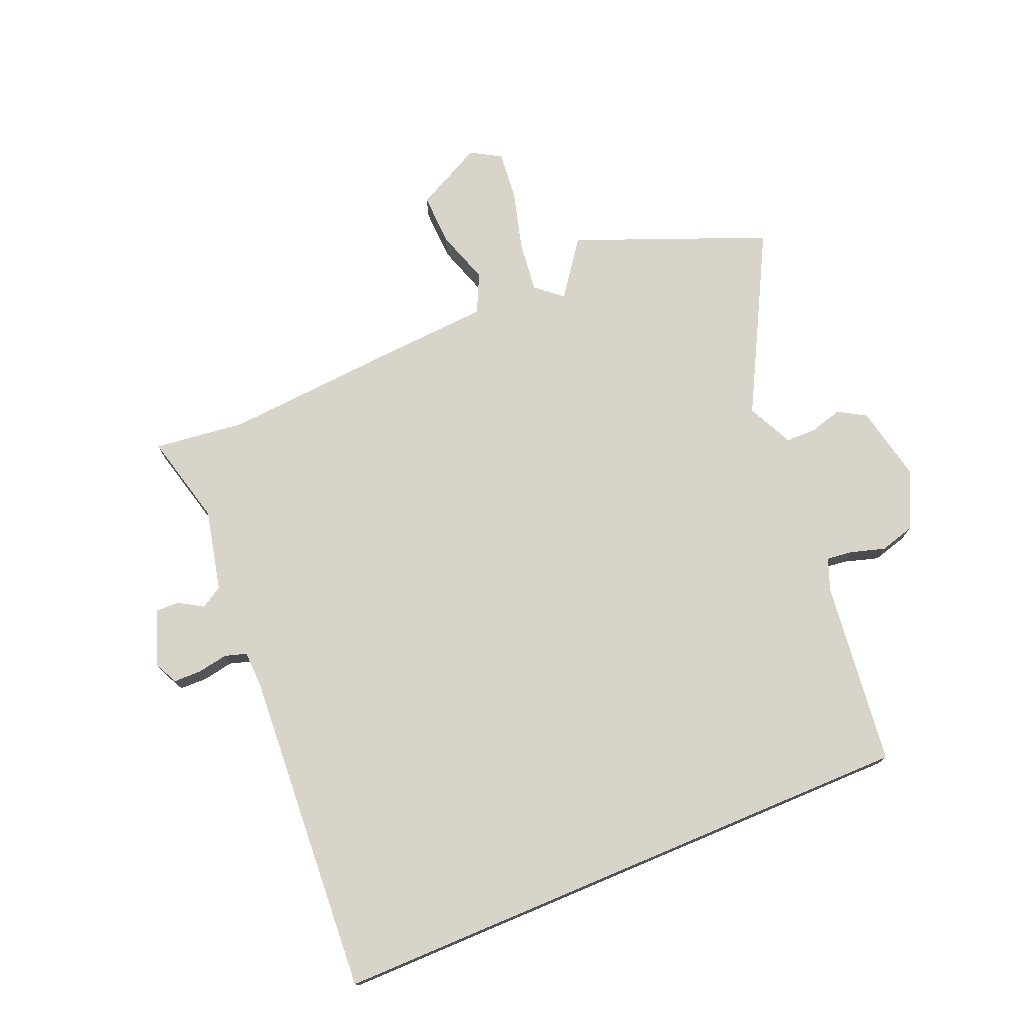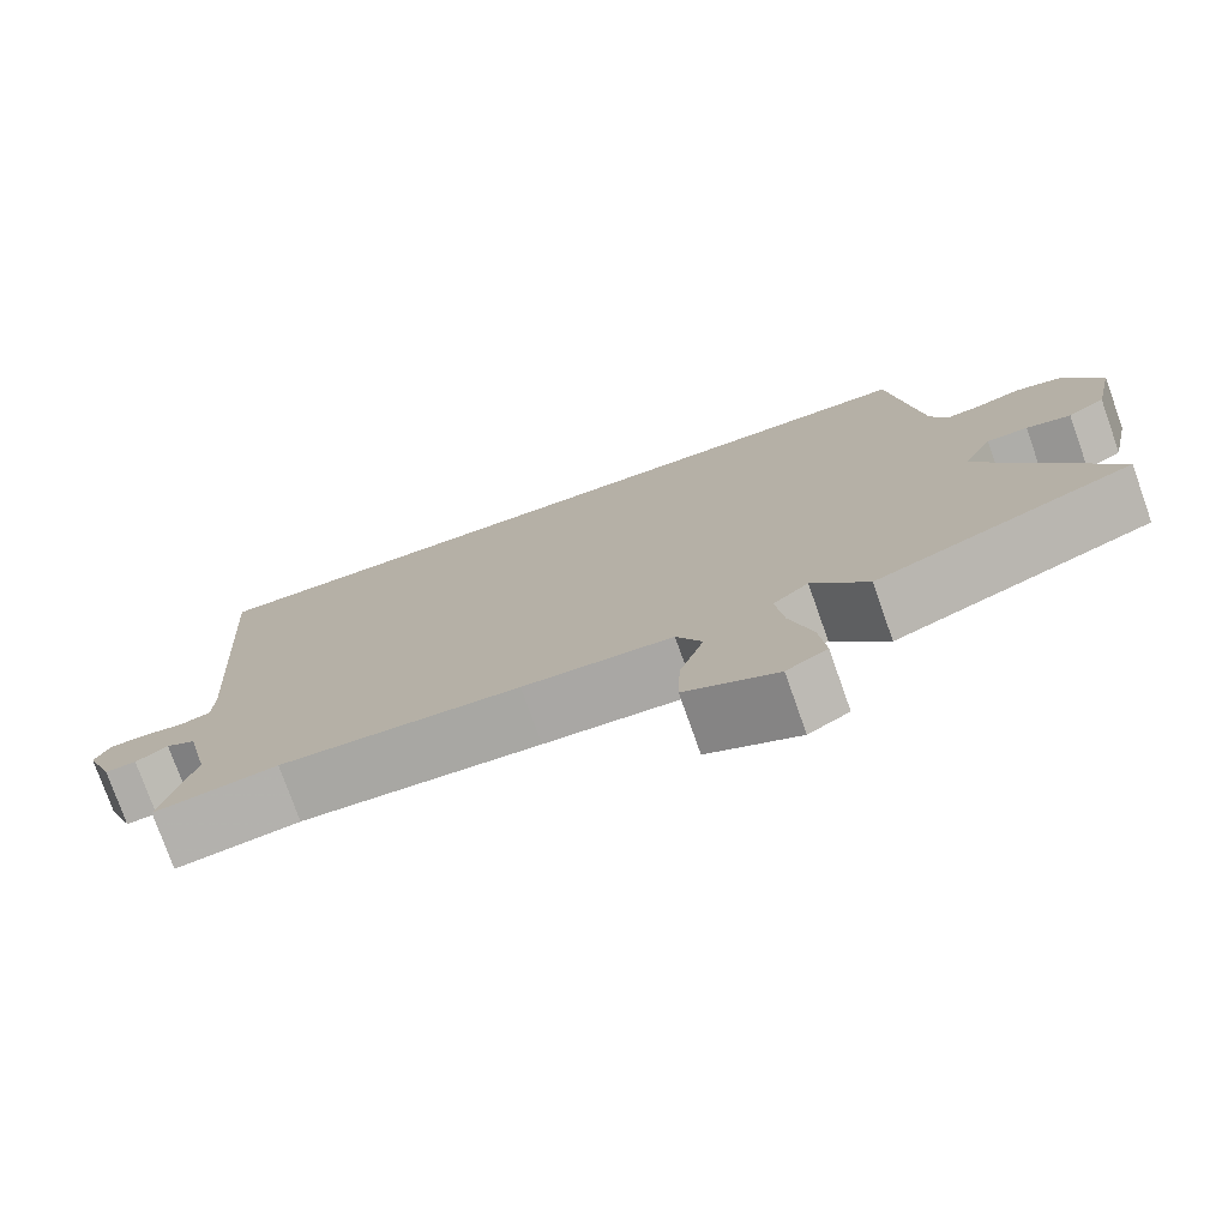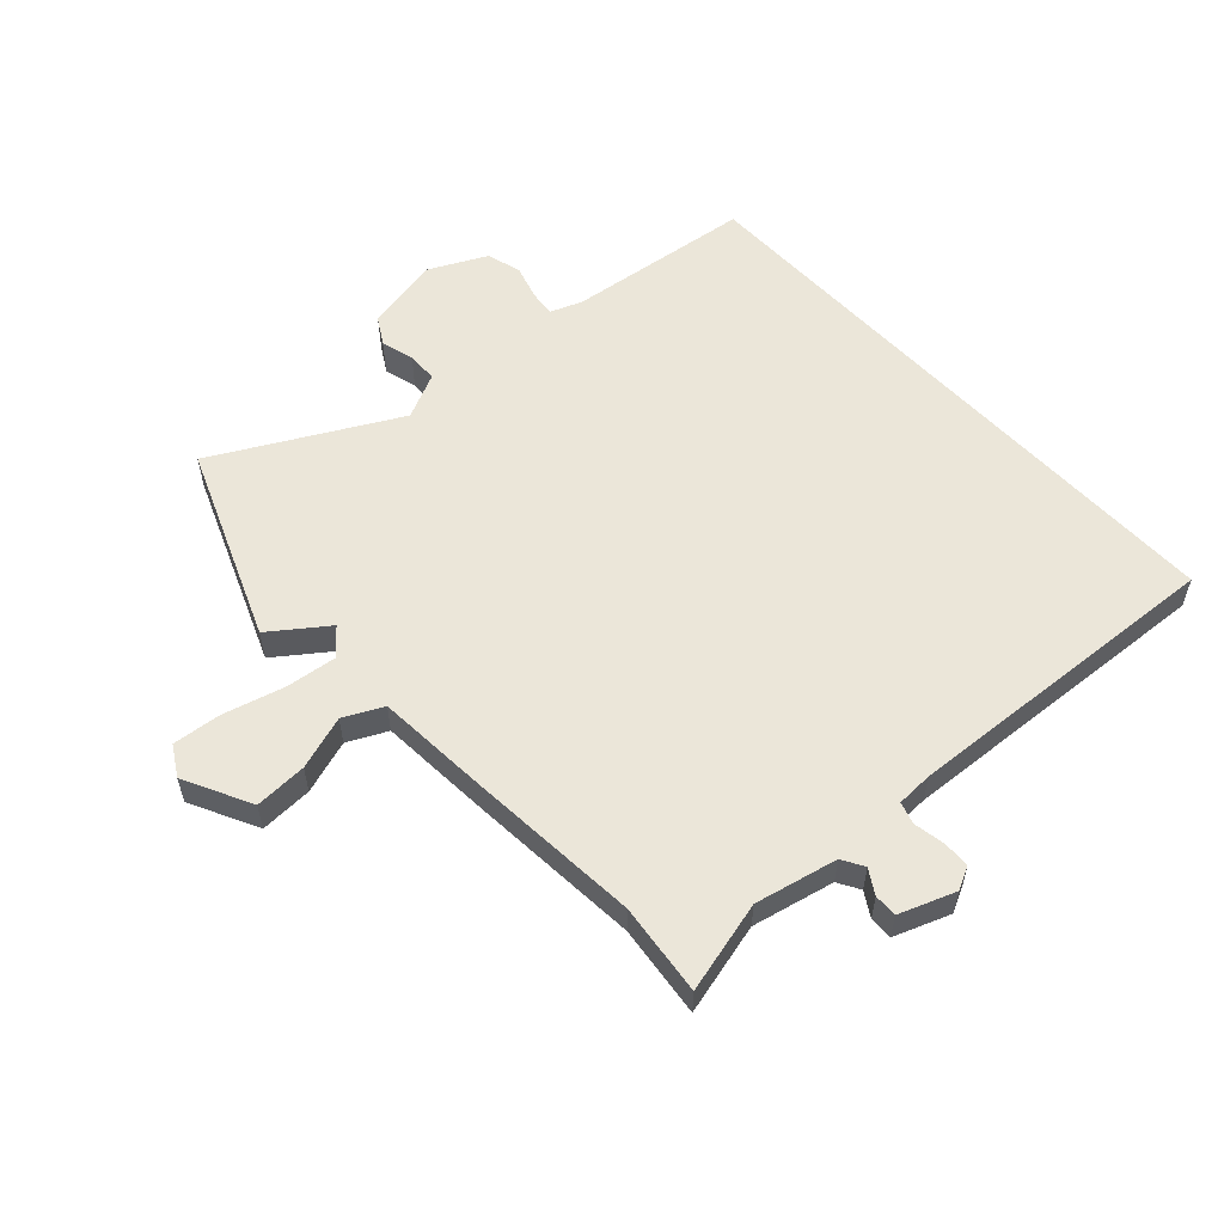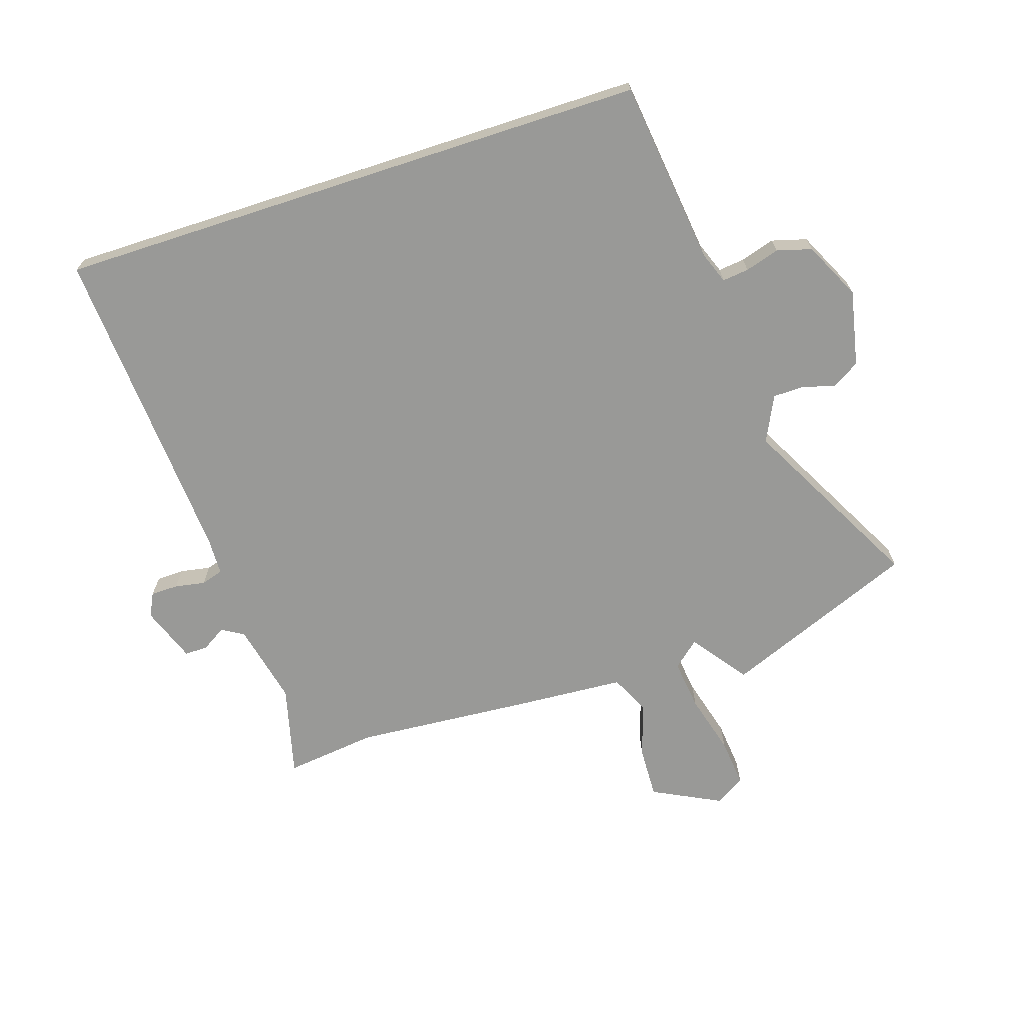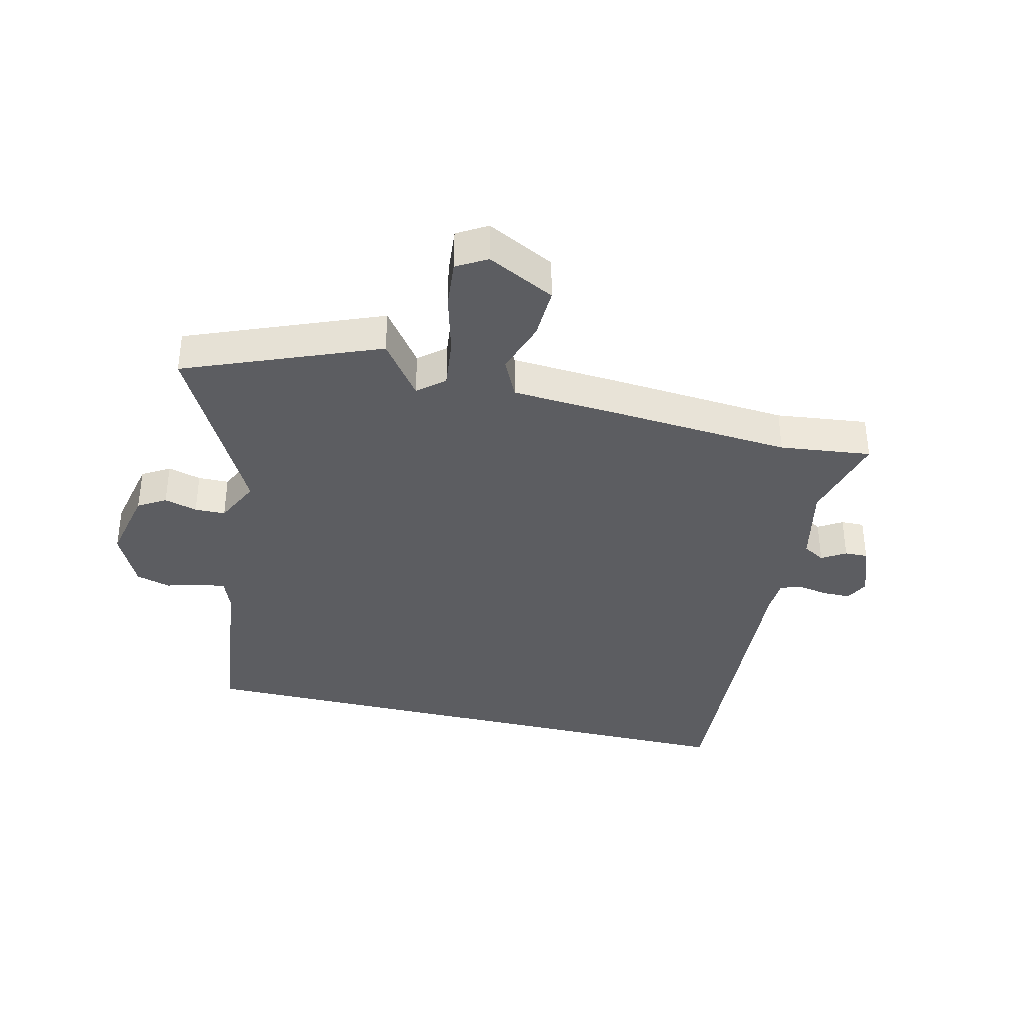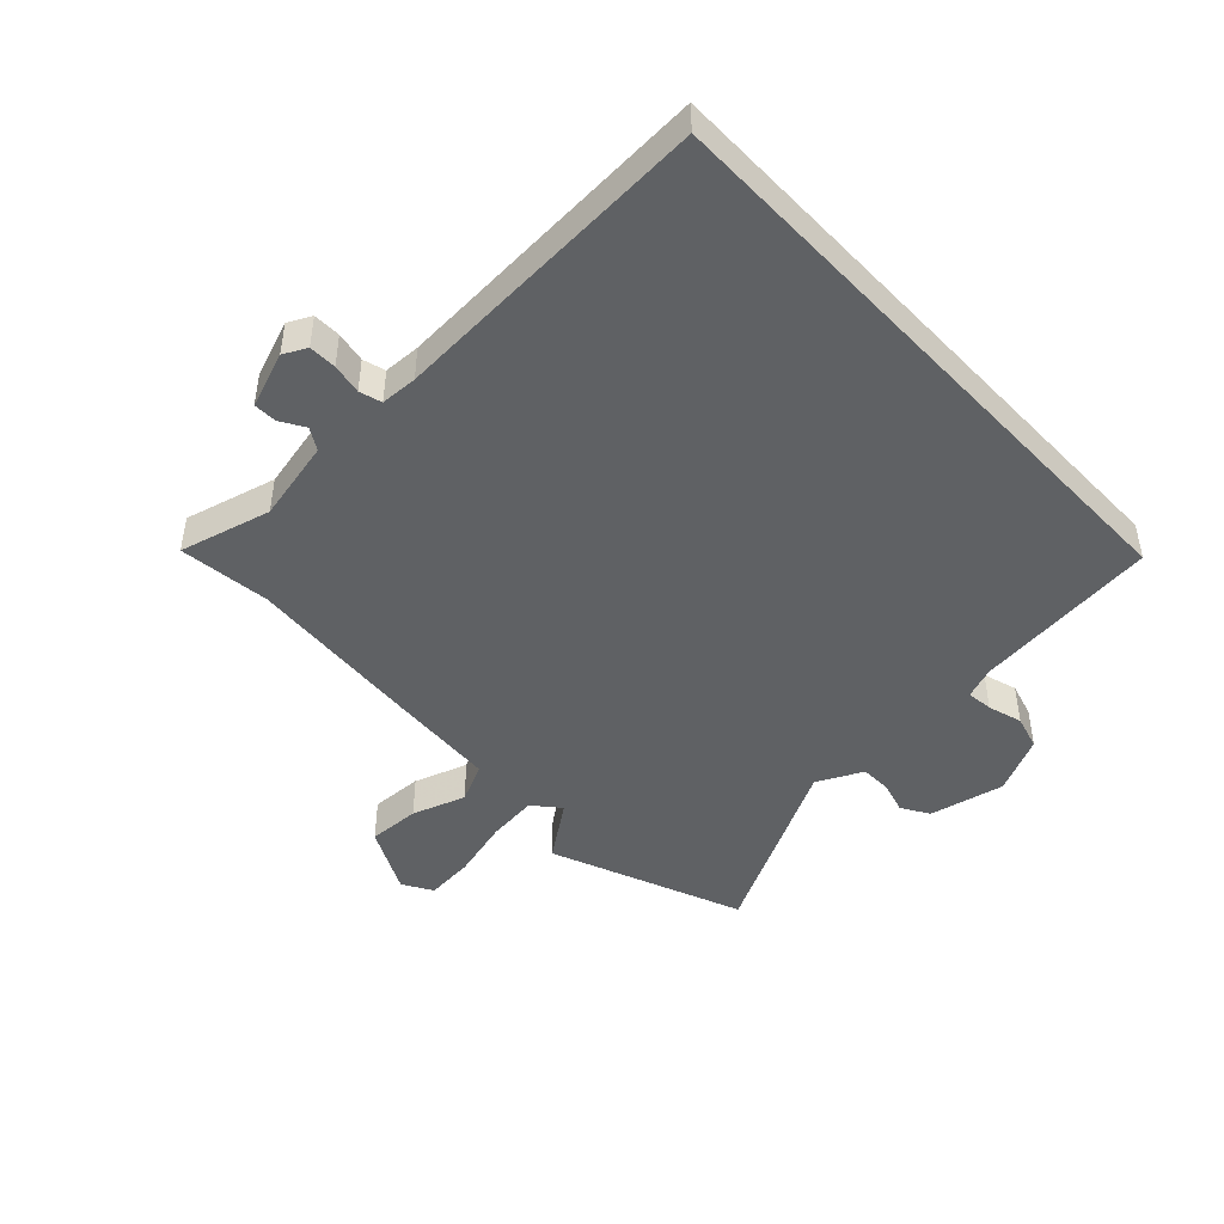
<metadata>
{"format":"obj","ext":"obj","renderer":"f3d","projection":"perspective","resolution":1024,"background":"white","views":[{"elev":74.9,"azim":-22.8,"up":"+Y"},{"elev":-76.6,"azim":19.5,"up":"+Z"},{"elev":56.7,"azim":-132.7,"up":"+Y"},{"elev":-68.8,"azim":18.0,"up":"+Y"},{"elev":-36.7,"azim":166.4,"up":"+Y"},{"elev":-46.1,"azim":-47.0,"up":"+Y"}]}
</metadata>
<code>
v 0.42 0.07 0.5
v 0.457 0.07 0.197
v 0.477 0.07 0.145
v 0.52 0.07 0.15
v 0.576 0.07 0.167
v 0.633 0.07 0.151
v 0.679 0.07 0.057
v 0.653 0.07 -0.067
v 0.608 0.07 -0.094
v 0.554 0.07 -0.079
v 0.504 0.07 -0.08
v 0.468 0.07 -0.155
v 0.625 0.07 -0.45
v 0.31 0.07 -0.577
v 0.243 0.07 -0.486
v 0.2 0.07 -0.523
v 0.21 0.07 -0.606
v 0.237 0.07 -0.705
v 0.245 0.07 -0.785
v 0.196 0.07 -0.814
v 0.085 0.07 -0.758
v 0.088 0.07 -0.672
v 0.117 0.07 -0.584
v 0.086 0.07 -0.52
v -0.095 0.07 -0.508
v -0.385 0.07 -0.486
v -0.535 0.07 -0.504
v -0.497 0.07 -0.354
v -0.527 0.07 -0.22
v -0.563 0.07 -0.199
v -0.602 0.07 -0.223
v -0.64 0.07 -0.224
v -0.674 0.07 -0.133
v -0.655 0.07 -0.095
v -0.61 0.07 -0.094
v -0.56 0.07 -0.103
v -0.524 0.07 -0.092
v -0.522 0.07 -0.032
v -0.557 0.07 0.5
v 0.42 0 0.5
v 0.457 0 0.197
v 0.477 0 0.145
v 0.52 0 0.15
v 0.576 0 0.167
v 0.633 0 0.151
v 0.679 0 0.057
v 0.653 0 -0.067
v 0.608 0 -0.094
v 0.554 0 -0.079
v 0.504 0 -0.08
v 0.468 0 -0.155
v 0.625 0 -0.45
v 0.31 0 -0.577
v 0.243 0 -0.486
v 0.2 0 -0.523
v 0.21 0 -0.606
v 0.237 0 -0.705
v 0.245 0 -0.785
v 0.196 0 -0.814
v 0.085 0 -0.758
v 0.088 0 -0.672
v 0.117 0 -0.584
v 0.086 0 -0.52
v -0.095 0 -0.508
v -0.385 0 -0.486
v -0.535 0 -0.504
v -0.497 0 -0.354
v -0.527 0 -0.22
v -0.563 0 -0.199
v -0.602 0 -0.223
v -0.64 0 -0.224
v -0.674 0 -0.133
v -0.655 0 -0.095
v -0.61 0 -0.094
v -0.56 0 -0.103
v -0.524 0 -0.092
v -0.522 0 -0.032
v -0.557 0 0.5
f 38 39 1 2
f 37 38 2 3
f 36 37 3 4
f 33 34 35 36
f 33 36 4
f 30 31 32 33
f 29 30 33 4
f 28 29 4 5
f 26 27 28 5
f 24 25 26 5
f 23 24 5 6
f 17 18 19 20
f 16 17 20 21
f 12 13 14 15
f 11 12 15 16
f 7 8 9 10
f 7 10 11
f 6 7 11
f 23 6 11 16
f 16 21 22 23
f 41 40 78 77
f 42 41 77 76
f 43 42 76 75
f 75 74 73 72
f 43 75 72
f 72 71 70 69
f 43 72 69 68
f 44 43 68 67
f 44 67 66 65
f 44 65 64 63
f 45 44 63 62
f 59 58 57 56
f 60 59 56 55
f 54 53 52 51
f 55 54 51 50
f 49 48 47 46
f 50 49 46
f 50 46 45
f 55 50 45 62
f 62 61 60 55
f 1 40 41 2
f 2 41 42 3
f 3 42 43 4
f 4 43 44 5
f 5 44 45 6
f 6 45 46 7
f 7 46 47 8
f 8 47 48 9
f 9 48 49 10
f 10 49 50 11
f 11 50 51 12
f 12 51 52 13
f 13 52 53 14
f 14 53 54 15
f 15 54 55 16
f 16 55 56 17
f 17 56 57 18
f 18 57 58 19
f 19 58 59 20
f 20 59 60 21
f 21 60 61 22
f 22 61 62 23
f 23 62 63 24
f 24 63 64 25
f 25 64 65 26
f 26 65 66 27
f 27 66 67 28
f 28 67 68 29
f 29 68 69 30
f 30 69 70 31
f 31 70 71 32
f 32 71 72 33
f 33 72 73 34
f 34 73 74 35
f 35 74 75 36
f 36 75 76 37
f 37 76 77 38
f 38 77 78 39
f 39 78 40 1

</code>
